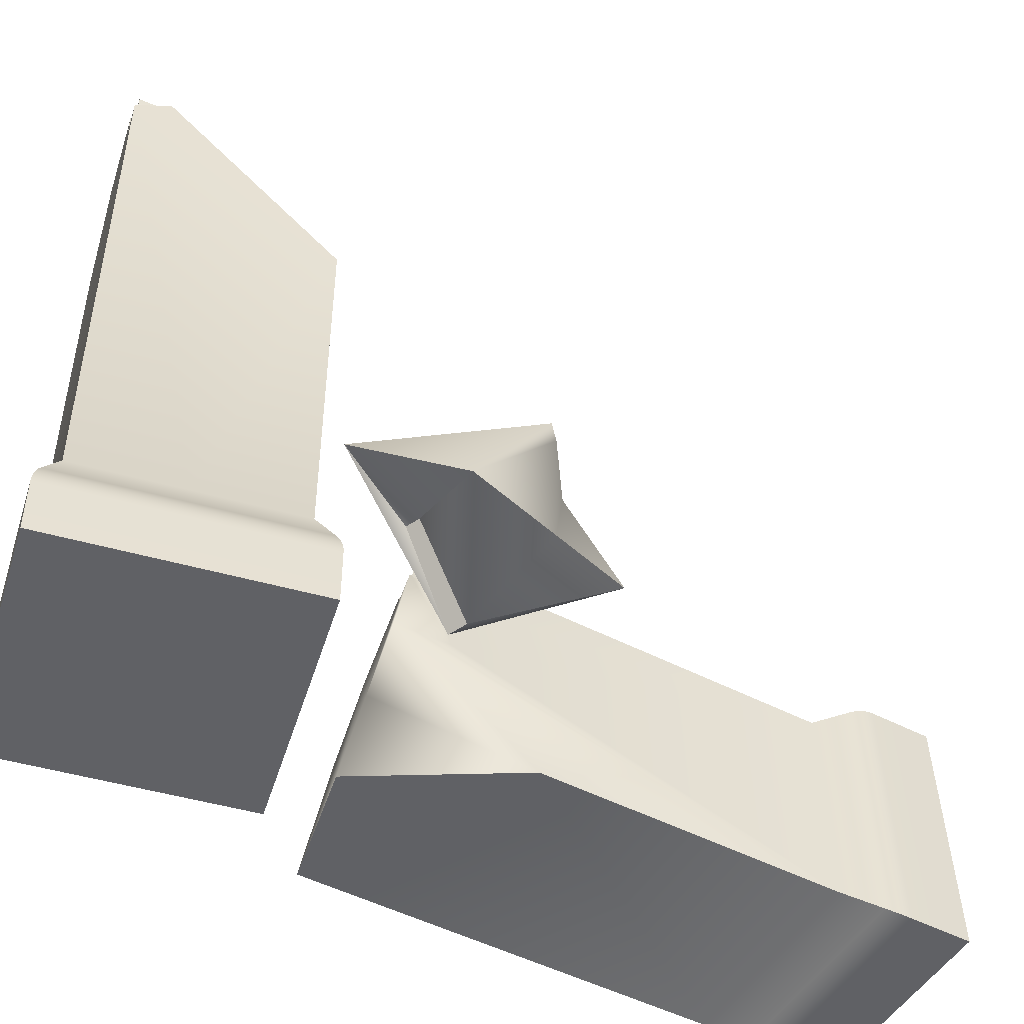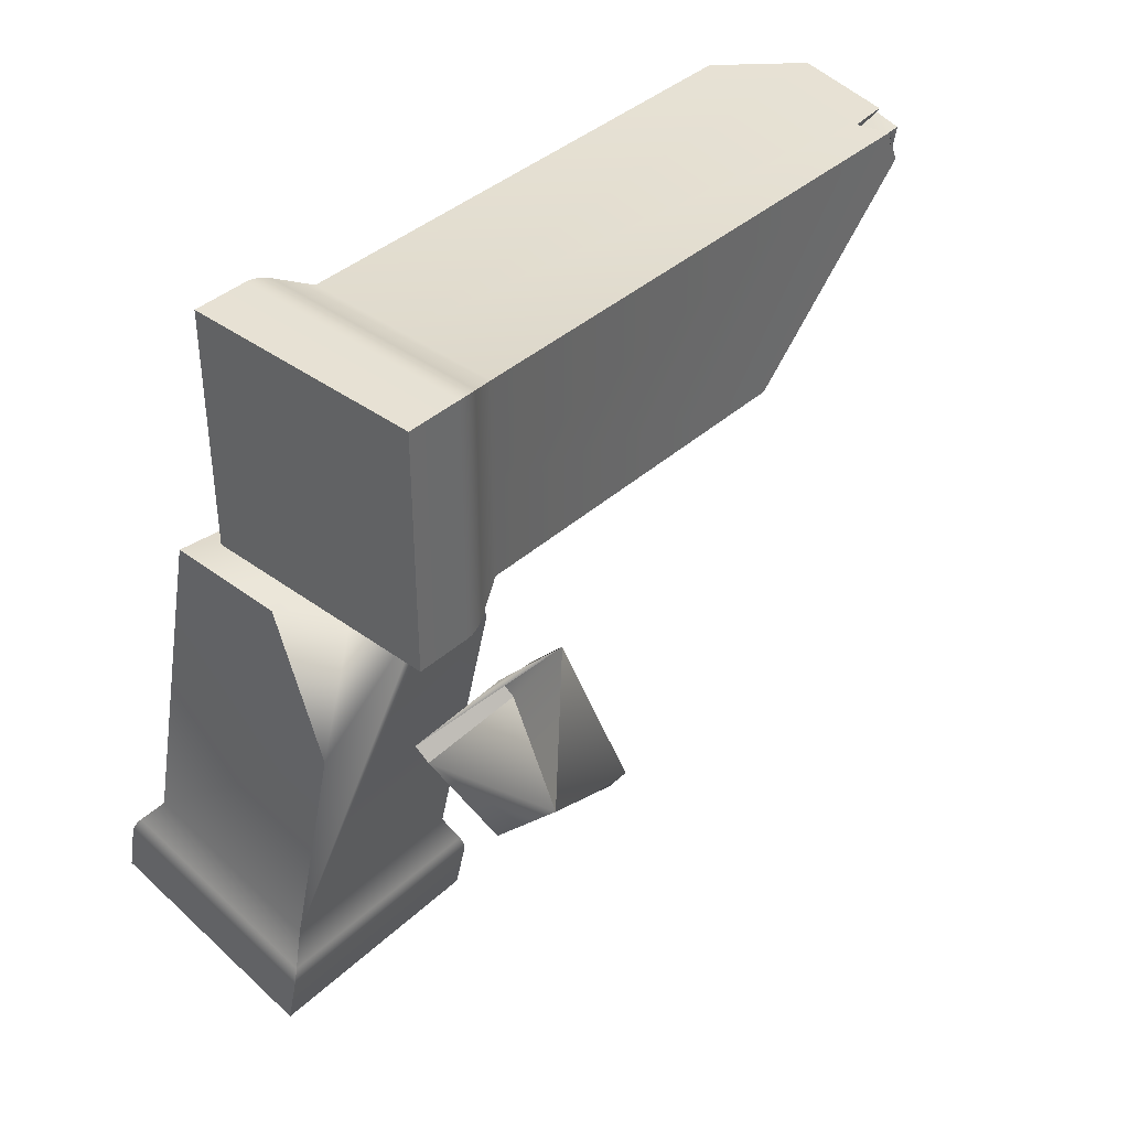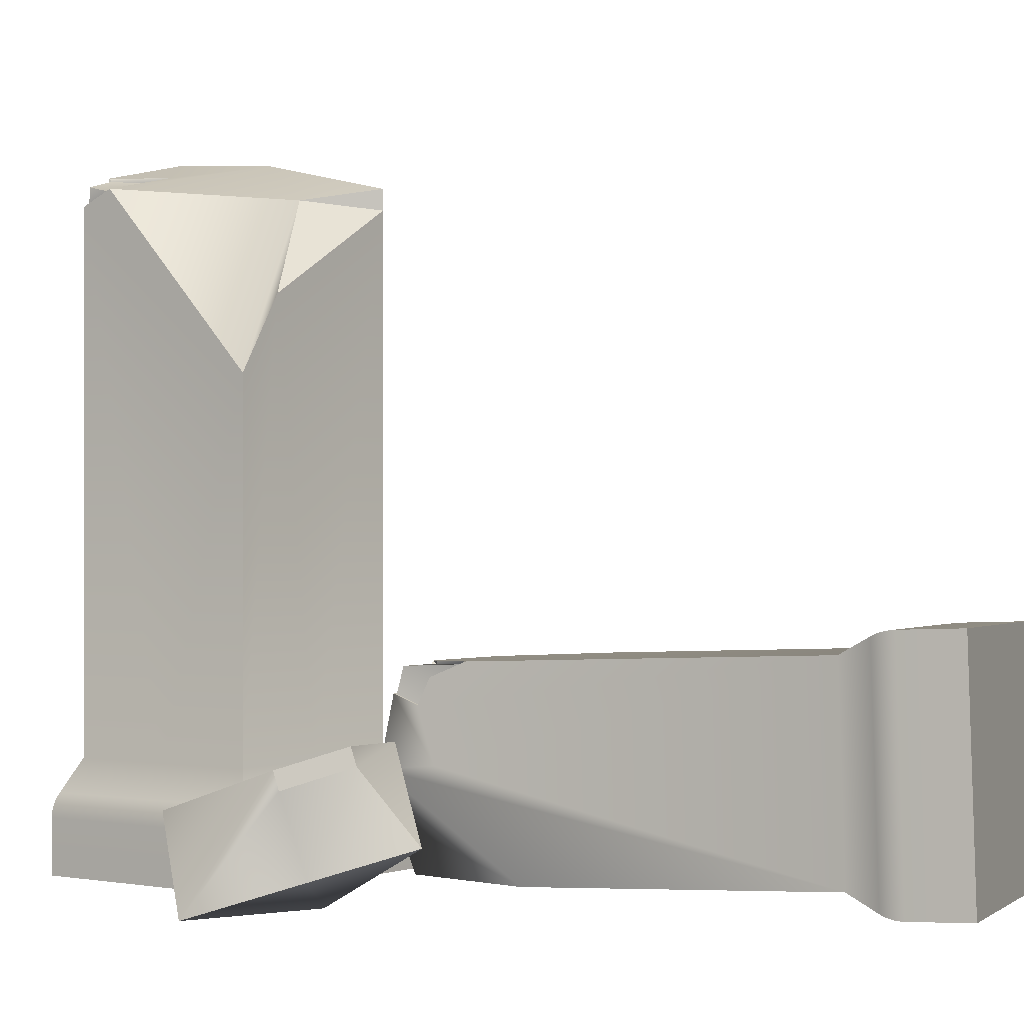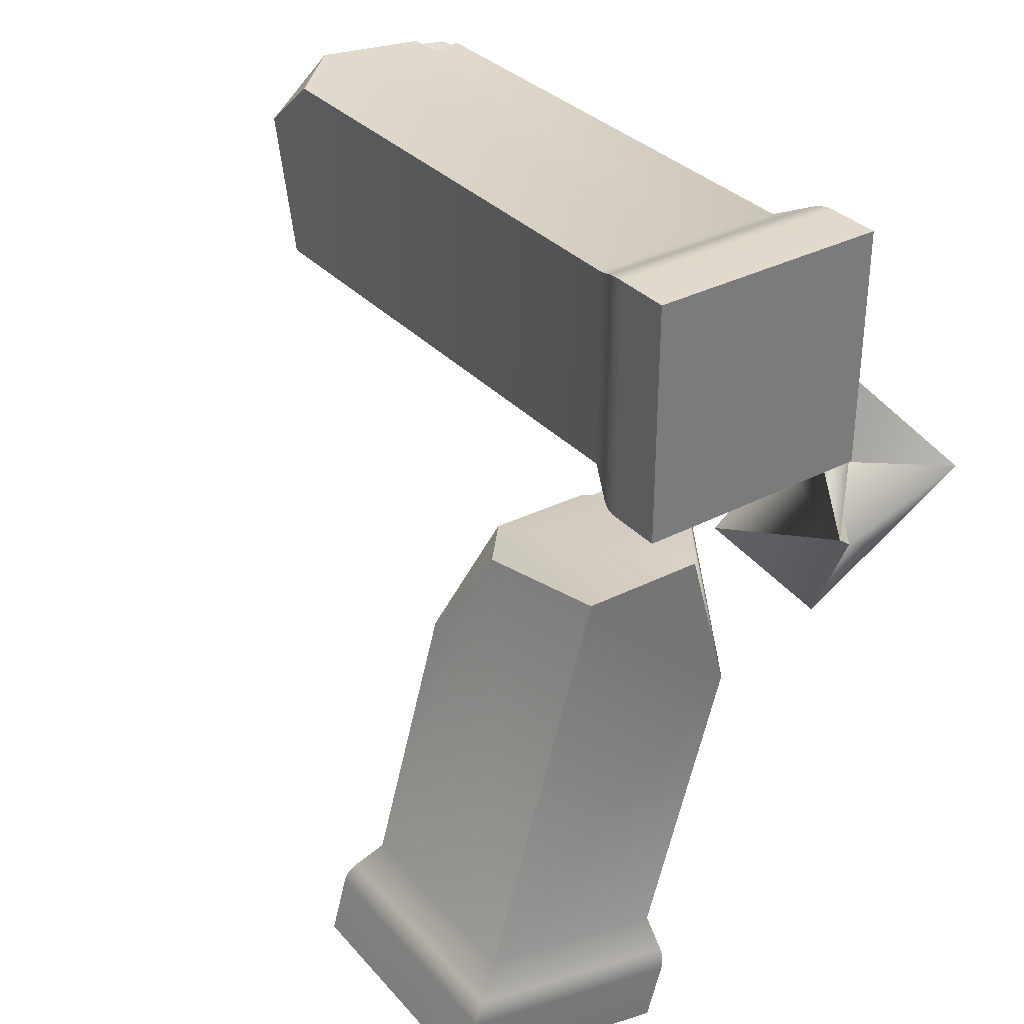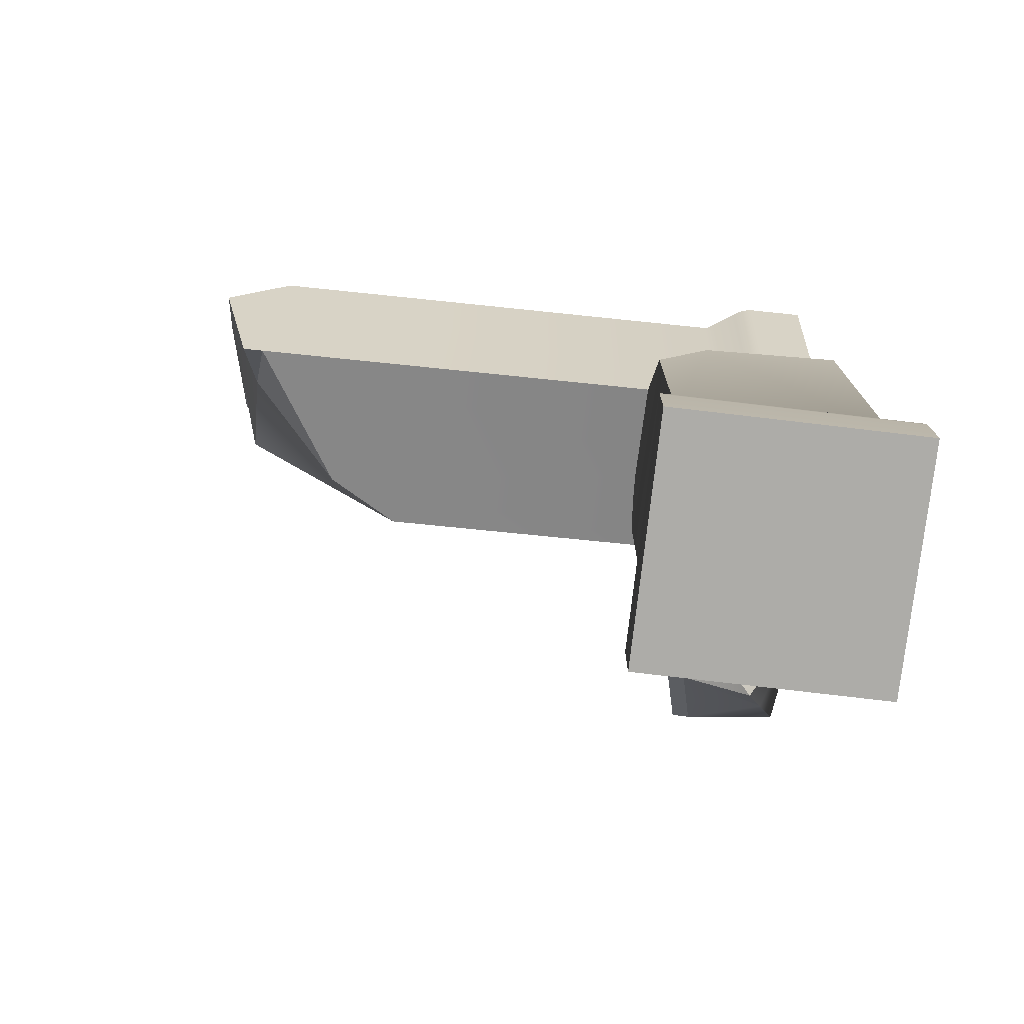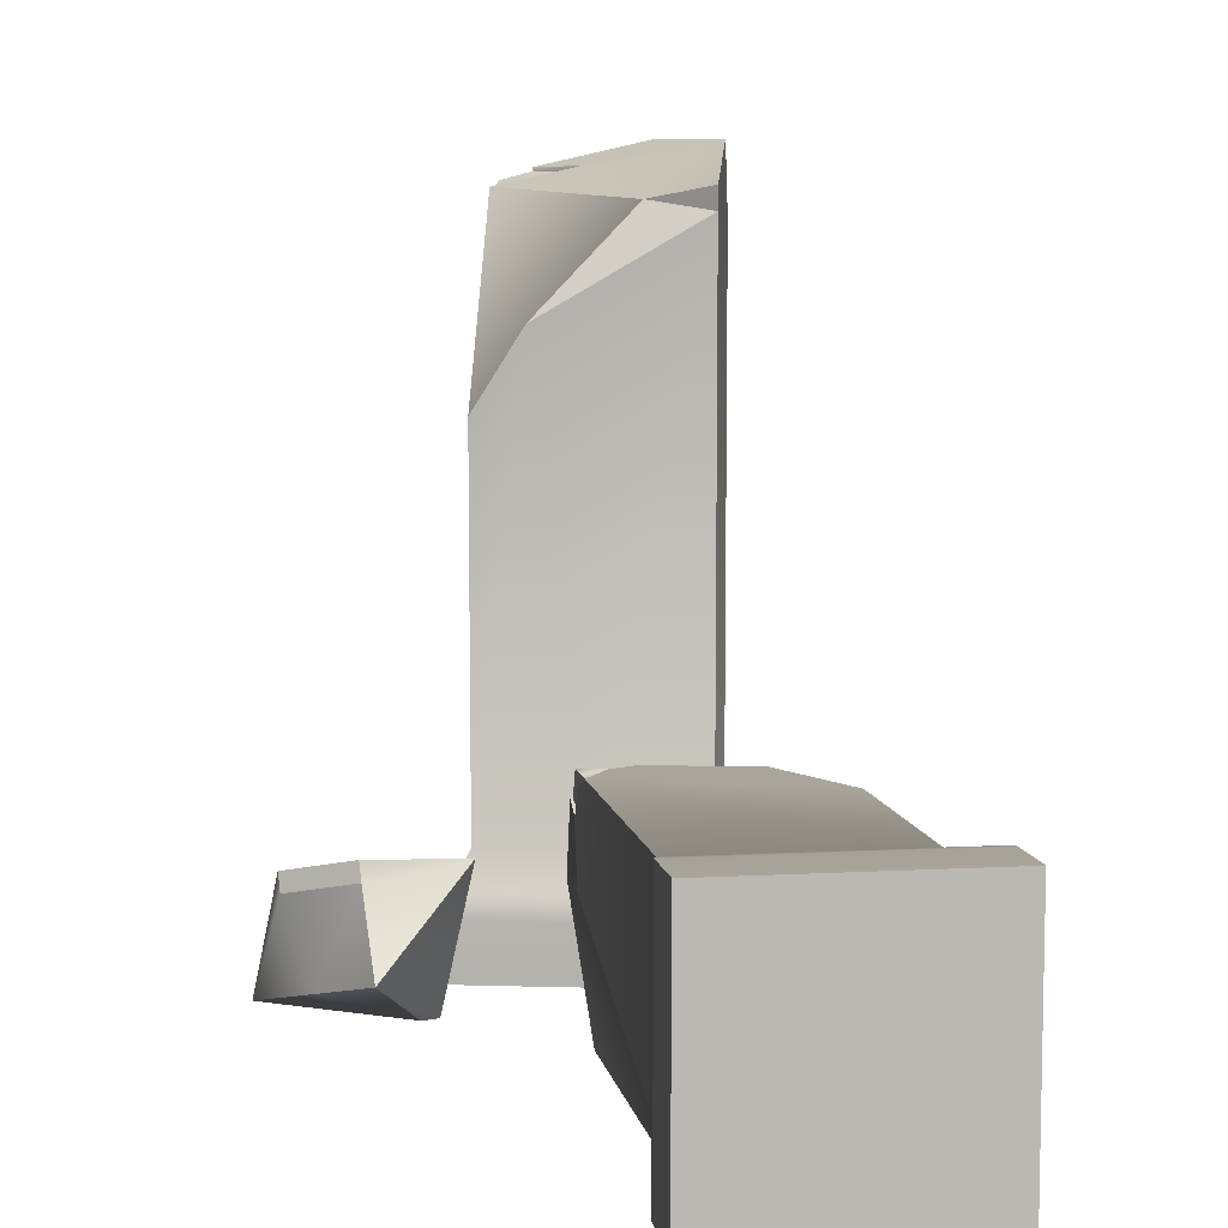
<metadata>
{"format":"obj","ext":"obj","renderer":"f3d","projection":"perspective","resolution":1024,"background":"white","views":[{"elev":-50.0,"azim":72.9,"up":"+Y"},{"elev":39.7,"azim":42.4,"up":"+Z"},{"elev":-0.3,"azim":126.2,"up":"+Y"},{"elev":33.3,"azim":-35.5,"up":"+Z"},{"elev":-62.5,"azim":-96.3,"up":"+Z"},{"elev":9.5,"azim":-175.8,"up":"+Y"}]}
</metadata>
<code>
o Bottom
g Bottom
v -6.044 2.731 -6.044
v -6.044 0 -6.044
v 0 0 -6.044
v 0 2.731 -6.044
v 6.044 2.731 -6.044
v 6.044 0 -6.044
v 6.037 2.929 -6.037
v 0 2.929 -6.037
v -6.037 2.929 -6.037
v 6.015 3.126 -6.015
v 1.907e-05 3.126 -6.015
v -6.015 3.126 -6.015
v 5.978 3.322 -5.978
v 0 3.322 -5.978
v -5.978 3.322 -5.978
v 5.926 3.516 -5.926
v 1.907e-05 3.516 -5.926
v -5.926 3.516 -5.926
v 5.861 3.704 -5.861
v 1.907e-05 3.704 -5.861
v -5.861 3.704 -5.861
v 5.783 3.884 -5.783
v 1.907e-05 3.884 -5.783
v -5.783 3.884 -5.783
v -5 5.526 -5
v 0 5.526 -5
v -5 31.53 -5
v 5 5.526 -5
v 2.654 27.04 -5
v 5 23.31 -5
v 6.044 0 0
v 6.044 2.731 0
v 6.044 0 6.044
v 6.044 2.731 6.044
v 6.037 2.929 6.037
v 6.037 2.929 0
v 6.015 3.126 6.015
v 6.015 3.126 0
v 5.978 3.322 5.978
v 5.978 3.322 -1.907e-05
v 5.926 3.516 5.926
v 5.926 3.516 0
v 5.861 3.704 5.861
v 5.861 3.704 -1.907e-05
v 5.783 3.884 5.783
v 5.783 3.884 0
v 5 5.526 0
v 5 5.526 5
v 5 31.46 5
v 5 31.41 4.195
v 5 32.18 3.33
v -5 32.58 -5
v -5 34.21 2.136
v -5 30.83 5
v -5 5.526 0
v -5 5.526 5
v -5.783 3.884 0
v -5.783 3.884 5.783
v -5.861 3.704 5.861
v -5.861 3.704 -1.907e-05
v -5.926 3.516 5.926
v -5.926 3.516 0
v -5.978 3.322 5.978
v -5.978 3.322 -1.907e-05
v -6.015 3.126 6.015
v -6.015 3.126 0
v -6.037 2.929 6.037
v -6.037 2.929 0
v -6.044 2.731 6.044
v -6.044 2.731 0
v -6.044 0 6.044
v -6.044 0 0
v 3.482 31.07 5
v 0 5.526 5
v 3.349 32.96 5
v -1.742 34.12 5
v 1.907e-05 3.884 5.783
v 1.907e-05 3.704 5.861
v 1.907e-05 3.516 5.926
v 0 3.322 5.978
v 1.907e-05 3.126 6.015
v 0 2.929 6.037
v 0 2.731 6.044
v 0 0 6.044
v 5 0 5
v 5 0 0
v 0 0 5
v 5 0 -5
v 0 0 0
v 0 0 -5
v -5 0 -5
v -5 0 0
v -5 0 5
v 4.835 31.46 4.835
v 4.793 32.39 4.825
v 4.799 32.03 3.366
v 4.67 31.41 4.195
v -1.869 31.9 -2.439
v 3.482 31.07 4.67
v 1.076 33.07 3.27
v 1.004 32.76 3.343
v 3.312 32.8 4.872
f 47 28 30
f 55 56 54
f 58 57 59
f 57 60 59
f 59 60 61
f 60 62 61
f 61 62 63
f 62 64 63
f 63 64 65
f 64 66 65
f 65 66 67
f 66 68 67
f 73 75 74
f 76 54 56
f 45 77 43
f 77 78 43
f 43 78 41
f 78 79 41
f 41 79 39
f 79 80 39
f 39 80 37
f 80 81 37
f 37 81 35
f 81 82 35
f 3 2 1
f 1 4 3
f 3 4 5
f 5 6 3
f 7 5 4
f 4 8 7
f 8 4 1
f 1 9 8
f 10 7 8
f 8 11 10
f 11 8 9
f 9 12 11
f 13 10 11
f 11 14 13
f 14 11 12
f 12 15 14
f 16 13 14
f 14 17 16
f 17 14 15
f 15 18 17
f 19 16 17
f 17 20 19
f 20 17 18
f 18 21 20
f 22 19 20
f 20 23 22
f 23 20 21
f 21 24 23
f 23 24 25
f 25 26 23
f 22 23 26
f 26 28 22
f 26 25 27
f 27 29 26
f 28 26 29
f 29 30 28
f 31 6 5
f 5 32 31
f 33 31 32
f 32 34 33
f 35 34 32
f 32 36 35
f 36 32 5
f 5 7 36
f 37 35 36
f 36 38 37
f 38 36 7
f 7 10 38
f 39 37 38
f 38 40 39
f 40 38 10
f 10 13 40
f 41 39 40
f 40 42 41
f 42 40 13
f 13 16 42
f 43 41 42
f 42 44 43
f 44 42 16
f 16 19 44
f 45 43 44
f 44 46 45
f 46 44 19
f 19 22 46
f 46 22 28
f 28 47 46
f 45 46 47
f 47 48 45
f 49 48 47
f 47 30 49
f 51 50 49
f 49 30 51
f 53 52 27
f 27 54 53
f 54 27 25
f 25 55 54
f 55 25 24
f 24 57 55
f 56 55 57
f 57 58 56
f 60 57 24
f 24 21 60
f 62 60 21
f 21 18 62
f 64 62 18
f 18 15 64
f 66 64 15
f 15 12 66
f 68 66 12
f 12 9 68
f 69 67 68
f 68 70 69
f 70 68 9
f 9 1 70
f 71 69 70
f 70 72 71
f 70 1 2
f 2 72 70
f 48 49 73
f 73 74 48
f 74 75 76
f 76 56 74
f 74 56 58
f 58 77 74
f 48 74 77
f 77 45 48
f 78 77 58
f 58 59 78
f 79 78 59
f 59 61 79
f 80 79 61
f 61 63 80
f 81 80 63
f 63 65 81
f 82 81 65
f 65 67 82
f 34 35 82
f 82 83 34
f 83 82 67
f 67 69 83
f 33 34 83
f 83 84 33
f 83 69 71
f 71 84 83
f 31 33 85
f 85 86 31
f 85 33 84
f 84 87 85
f 6 31 86
f 86 88 6
f 86 85 87
f 87 89 86
f 3 6 88
f 88 90 3
f 88 86 89
f 89 90 88
f 2 3 90
f 90 91 2
f 91 90 89
f 89 92 91
f 72 2 91
f 91 92 72
f 92 89 87
f 87 93 92
f 93 87 84
f 84 71 93
f 72 92 93
f 93 71 72
f 53 54 76
f 96 95 94
f 97 96 94
f 98 27 52
f 98 29 27
f 102 101 100
f 75 102 100
f 30 29 98
f 51 30 98
f 98 52 53
f 49 50 97
f 97 94 49
f 73 49 94
f 94 99 73
f 94 95 102
f 102 99 94
f 101 102 95
f 95 96 101
f 76 75 100
f 100 53 76
f 53 100 51
f 51 98 53
f 99 102 75
f 75 73 99
f 96 97 50
f 50 51 96
f 101 96 51
f 51 100 101
g Debris
v 5.649 -0.1287 -10.37
v 10.1 4.073 -4.93
v 7.289 3.328 -7.95
v 6.7 5.81 -8.972
v 3.904 7.037 -12.87
v 8.264 7.177 -13.99
v 11.66 6.342 -12.64
v 6.359 -0.08811 -10.91
v 7.999 3.368 -8.489
v 13.44 0.03605 -9.042
v 10.16 1.605 -13.24
v 7.24 3.001 -16.98
v 8.142 6.323 -14.21
v 11.53 5.487 -12.87
f 105 104 103
f 108 107 106
f 112 111 110
f 114 115 113
f 115 116 113
f 104 105 111
f 112 104 111
f 103 107 114
f 110 103 114
f 109 104 112
f 103 104 106
f 106 107 103
f 109 108 106
f 106 104 109
f 113 112 110
f 110 114 113
f 112 113 116
f 116 109 112
f 105 103 110
f 110 111 105
f 108 109 116
f 116 115 108
f 107 108 115
f 115 114 107
g Top
v -9.693 7.349 -9.572
v -9.295 0.1749 -8.243
v -14.25 0.8775 -27.96
v -14.25 10.87 -27.61
v -10.97 10.41 -14.55
v -15.41 11.7 -28.98
v -15.41 0.1446 -29.39
v -15.53 0.07251 -29.55
v -15.53 11.79 -29.13
v -15.64 0.01331 -29.72
v -15.64 11.86 -29.3
v -15.74 -0.03191 -29.89
v -15.74 11.92 -29.47
v -15.82 -0.06249 -30.08
v -15.82 11.96 -29.65
v -15.89 -0.07814 -30.26
v -15.89 11.99 -29.83
v -15.95 -0.07875 -30.45
v -15.95 12 -30.02
v -16.68 12.11 -32.94
v -16.68 0.02519 -33.37
v -4.955 12.21 -35.88
v -4.222 12.11 -32.97
v -4.181 12.09 -32.77
v -4.154 12.06 -32.58
v -4.142 12.02 -32.38
v -4.145 11.96 -32.18
v -4.162 11.89 -31.98
v -4.194 11.8 -31.79
v -4.554 10.96 -30.04
v -0.3864 10.37 -13.46
v -7.286 10.25 -10.16
v -1.081 10.29 -11.3
v -2.184 10.25 -10.27
v -4.222 0.02614 -33.4
v -4.955 0.1301 -36.31
v -4.181 0.02662 -33.2
v -4.154 0.04188 -33.01
v -4.142 0.07181 -32.81
v -4.145 0.1161 -32.6
v -4.162 0.1742 -32.4
v -4.194 0.2449 -32.21
v -4.554 0.9643 -30.4
v -0.954 0.454 -16.08
v -3.279 0.1781 -8.333
v 0.01874 5.656 -12.02
v 0.1994 8.352 -11.2
v 0.4826 8.86 -10.06
v 0.6774 5.438 -9.401
v 0.04369 9.629 -11.78
v -15.67 1.078 -33.59
v -15.67 11.07 -33.23
v -5.968 1.165 -36.02
v -5.968 11.16 -35.67
v -0.03909 8.35 -11.14
v 0.3609 8.835 -10.15
v -1.13 8.909 -10.03
v -1.135 8.863 -10.27
v -0.1948 9.626 -11.72
v -0.5056 10.24 -13.44
v -2.187 10.11 -10.39
v 0.2422 10.1 -10.43
v -1.081 10.04 -11.3
v -1.21 2.929 -8.892
f 117 121 120
f 124 123 122
f 125 124 122
f 126 124 125
f 127 126 125
f 128 126 127
f 129 128 127
f 130 128 129
f 131 130 129
f 132 130 131
f 133 132 131
f 148 150 149
f 160 161 118
f 152 137 167
f 169 152 167
f 136 138 170
f 168 136 170
f 119 118 117
f 117 120 119
f 119 120 122
f 122 123 119
f 134 132 133
f 133 135 134
f 134 135 136
f 136 137 134
f 138 136 135
f 135 139 138
f 140 139 135
f 135 133 140
f 141 140 133
f 133 131 141
f 142 141 131
f 131 129 142
f 143 142 129
f 129 127 143
f 144 143 127
f 127 125 144
f 145 144 125
f 125 122 145
f 145 122 120
f 120 146 145
f 147 146 120
f 120 121 147
f 147 121 148
f 148 149 147
f 137 152 151
f 151 134 137
f 132 134 151
f 151 153 132
f 130 132 153
f 153 154 130
f 128 130 154
f 154 155 128
f 126 128 155
f 155 156 126
f 124 126 156
f 156 157 124
f 123 124 157
f 157 158 123
f 123 158 159
f 159 119 123
f 119 159 160
f 160 118 119
f 152 138 139
f 139 151 152
f 153 151 139
f 139 140 153
f 154 153 140
f 140 141 154
f 155 154 141
f 141 142 155
f 156 155 142
f 142 143 156
f 157 156 143
f 143 144 157
f 158 157 144
f 144 145 158
f 158 145 146
f 146 159 158
f 162 159 146
f 146 163 162
f 165 160 159
f 159 162 165
f 162 163 164
f 164 165 162
f 147 166 163
f 163 146 147
f 168 167 137
f 137 136 168
f 169 167 168
f 168 170 169
f 138 152 169
f 169 170 138
f 148 121 117
f 176 175 166
f 147 176 166
f 174 177 150
f 173 174 150
f 177 178 176
f 179 177 176
f 175 176 178
f 173 150 180
f 150 161 180
f 148 117 118
f 179 176 147
f 149 179 147
f 177 179 149
f 150 177 149
f 164 163 171
f 171 172 164
f 173 164 172
f 172 174 173
f 172 171 175
f 175 178 172
f 174 172 178
f 178 177 174
f 180 161 160
f 160 165 180
f 180 165 164
f 164 173 180
f 161 150 148
f 148 118 161
f 175 171 163
f 163 166 175

</code>
